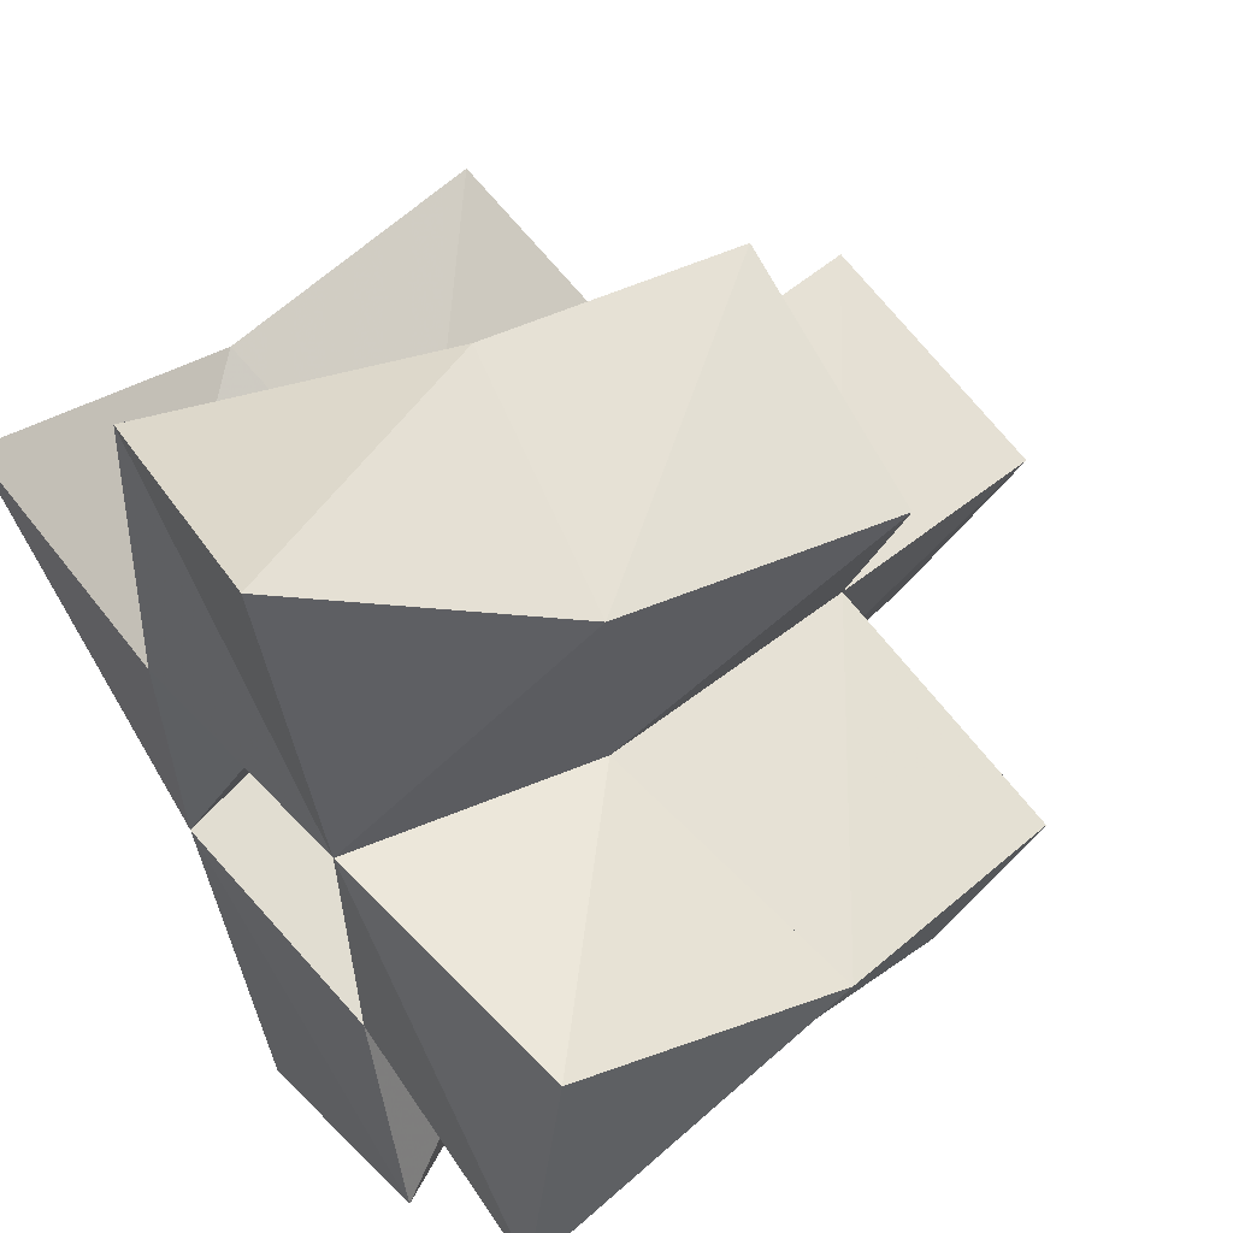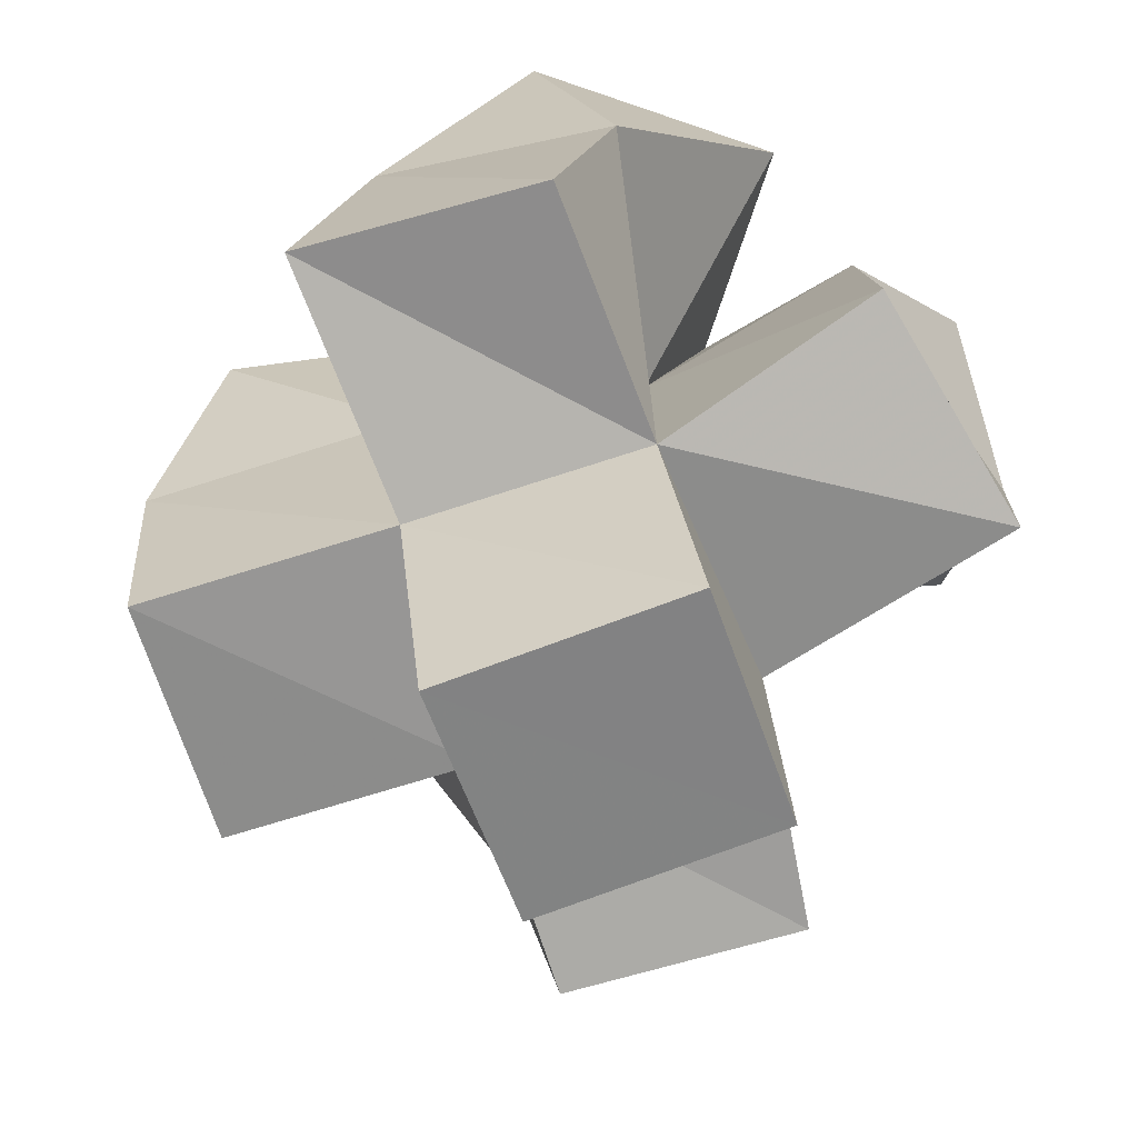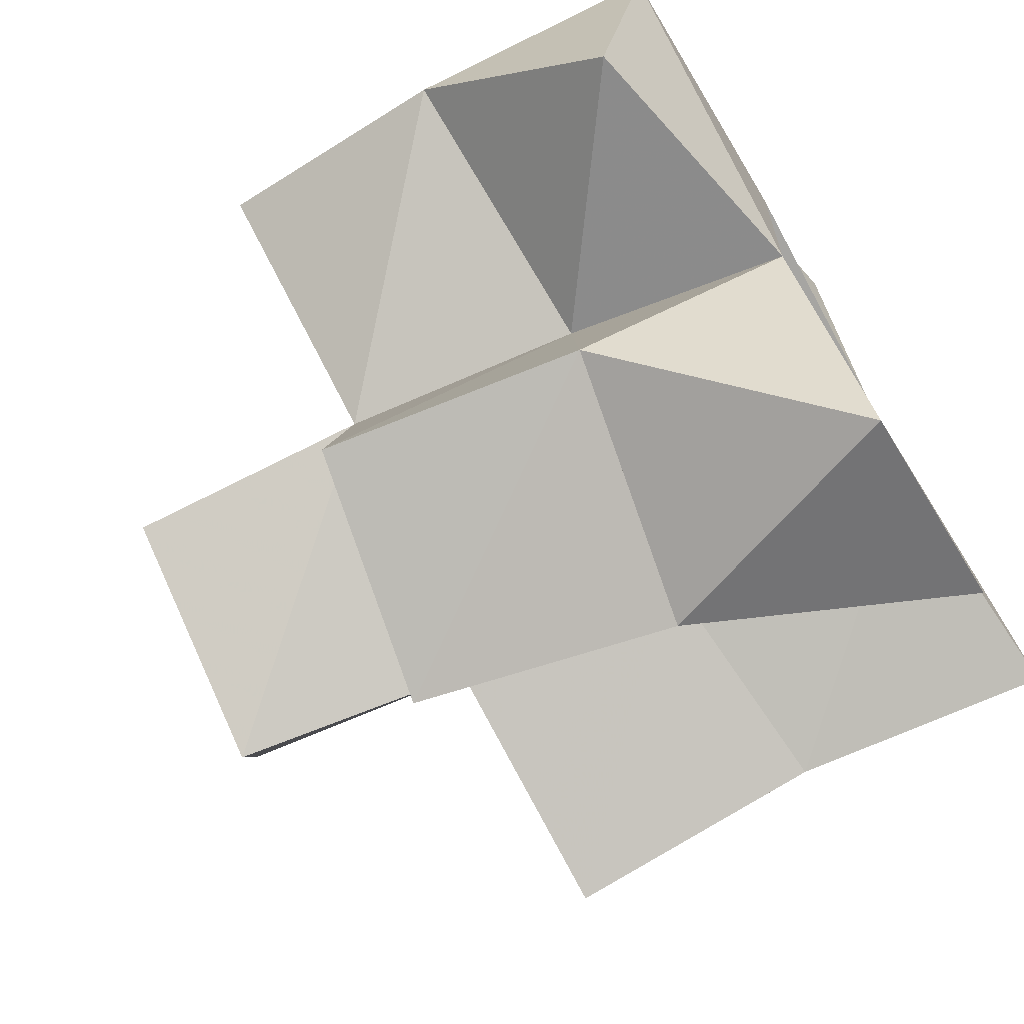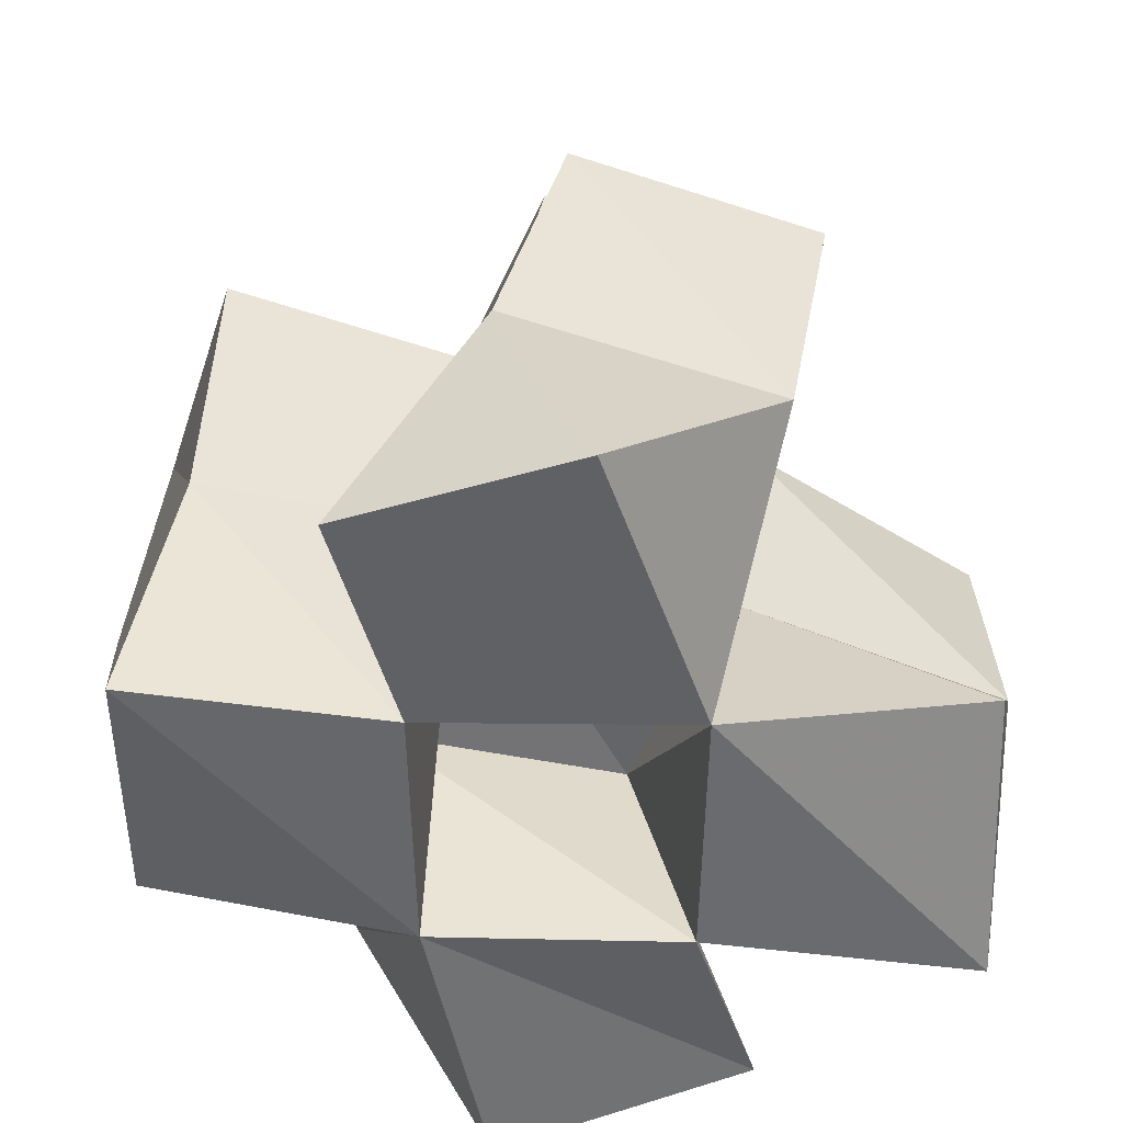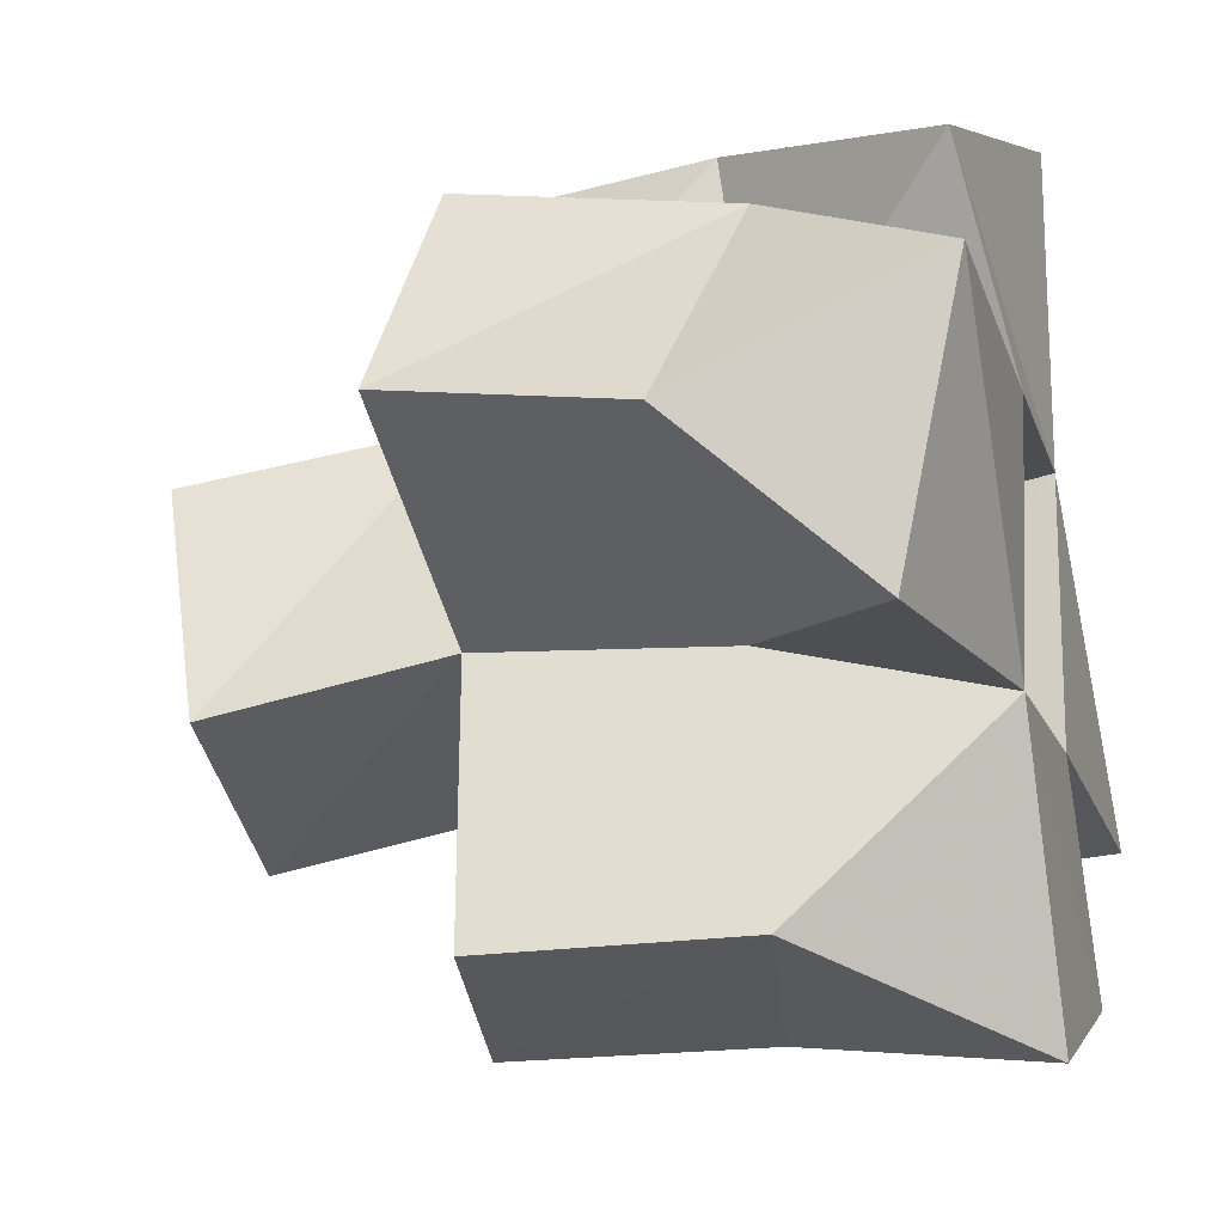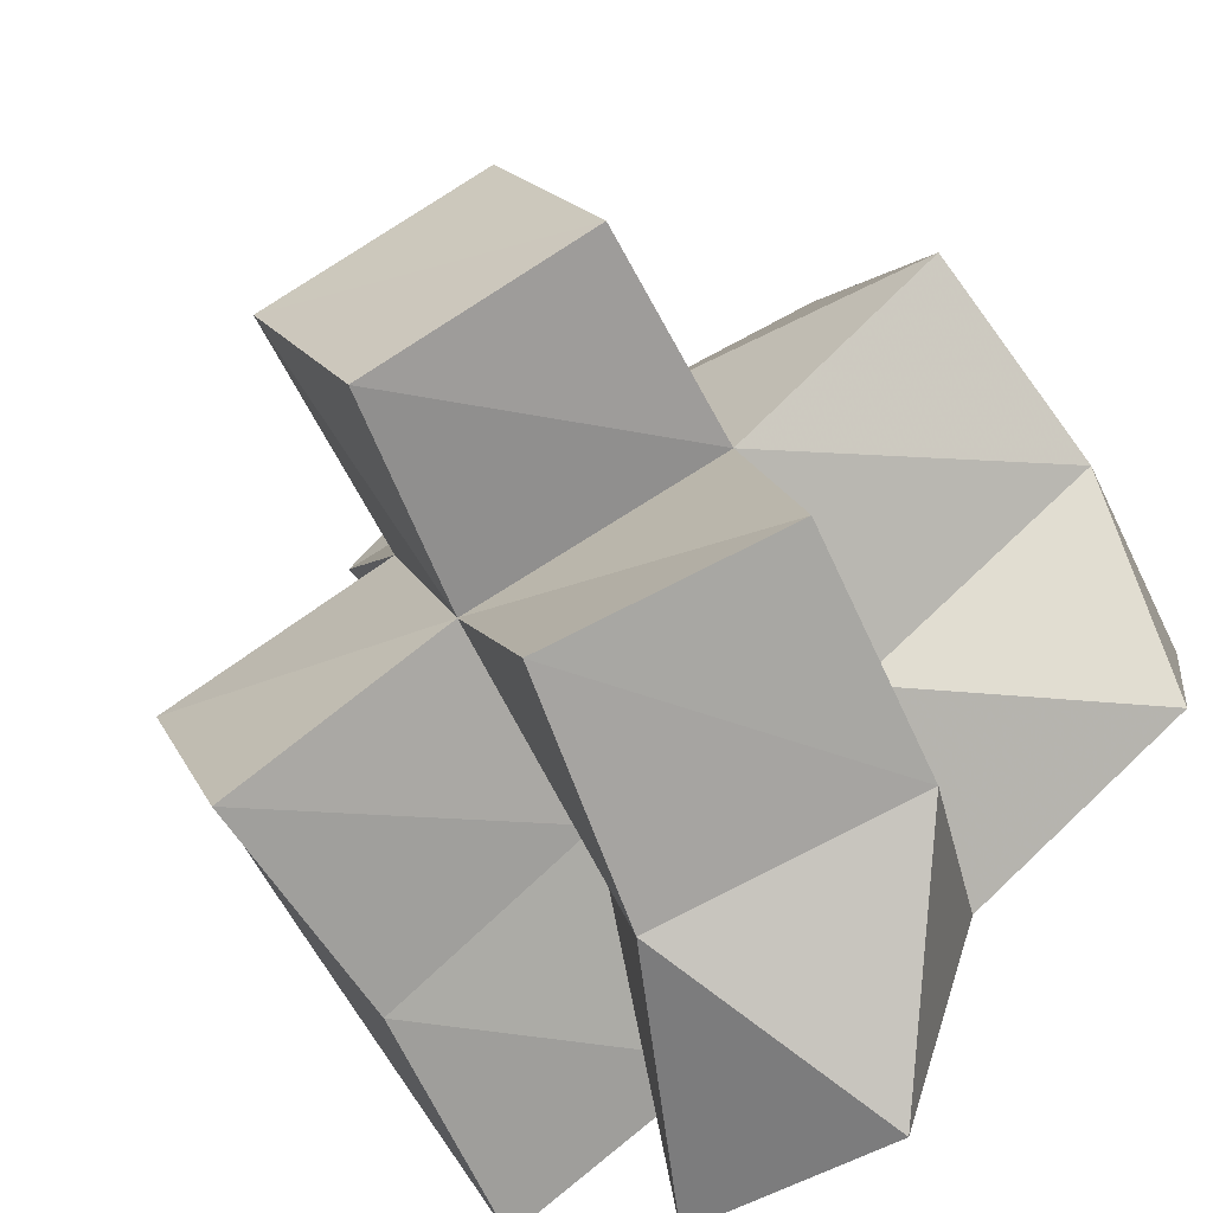
<metadata>
{"format":"obj","ext":"obj","renderer":"f3d","projection":"perspective","resolution":1024,"background":"white","views":[{"elev":53.7,"azim":51.9,"up":"+Z"},{"elev":18.0,"azim":-176.8,"up":"+Z"},{"elev":-72.1,"azim":-58.8,"up":"+Z"},{"elev":-51.6,"azim":178.8,"up":"+Y"},{"elev":-15.7,"azim":-73.4,"up":"+Z"},{"elev":-72.0,"azim":-144.9,"up":"+Z"}]}
</metadata>
<code>
v -0.3228 0.1116 0.1713
v -0.3315 0.1472 0.2023
v -0.2726 0.1016 0.169
v -0.2785 0.145 0.1783
v -0.3246 0.1 0.2249
v -0.3012 0.1382 0.2449
v -0.2726 0.1001 0.2187
v -0.2614 0.1469 0.2221
v -0.2521 0.1 0.1129
v -0.286 0.14 0.13
v -0.2091 0.1 0.1273
v -0.2351 0.15 0.1196
v -0.2218 0.1027 0.1704
v -0.2292 0.1528 0.1681
v -0.2238 0.1023 0.2207
v -0.2153 0.1496 0.2156
v -0.286 0.1085 0.2614
v -0.256 0.1553 0.2743
v -0.237 0.1007 0.2763
v -0.2094 0.1443 0.2623
v -0.1733 0.1 0.1618
v -0.1823 0.1487 0.1561
v -0.1736 0.108 0.2147
v -0.1652 0.1588 0.2011
v -0.3302 0.1928 0.2091
v -0.2847 0.1916 0.179
v -0.3045 0.1889 0.2515
v -0.2651 0.1994 0.2253
v -0.2946 0.1888 0.1274
v -0.2479 0.198 0.1172
v -0.2329 0.1977 0.1634
v -0.2198 0.2025 0.2106
v -0.2471 0.2023 0.2727
v -0.1995 0.1954 0.2581
v -0.1848 0.1983 0.1476
v -0.1708 0.2058 0.1954
v -0.2905 0.2369 0.1692
v -0.2442 0.2415 0.1522
v -0.2751 0.2491 0.2154
v -0.2283 0.2538 0.1984
f 1 2 4
f 3 1 4
f 2 6 8
f 4 2 8
f 6 5 7
f 8 6 7
f 5 1 3
f 7 5 3
f 8 7 3
f 4 8 3
f 2 1 5
f 6 2 5
f 9 10 12
f 11 9 12
f 10 4 14
f 12 10 14
f 4 3 13
f 14 4 13
f 3 9 11
f 13 3 11
f 14 13 11
f 12 14 11
f 10 9 3
f 4 10 3
f 7 8 16
f 15 7 16
f 8 18 20
f 16 8 20
f 18 17 19
f 20 18 19
f 17 7 15
f 19 17 15
f 20 19 15
f 16 20 15
f 8 7 17
f 18 8 17
f 13 14 22
f 21 13 22
f 14 16 24
f 22 14 24
f 16 15 23
f 24 16 23
f 15 13 21
f 23 15 21
f 24 23 21
f 22 24 21
f 14 13 15
f 16 14 15
f 2 25 26
f 4 2 26
f 25 27 28
f 26 25 28
f 27 6 8
f 28 27 8
f 6 2 4
f 8 6 4
f 28 8 4
f 26 28 4
f 25 2 6
f 27 25 6
f 10 29 30
f 12 10 30
f 29 26 31
f 30 29 31
f 26 4 14
f 31 26 14
f 4 10 12
f 14 4 12
f 31 14 12
f 30 31 12
f 29 10 4
f 26 29 4
f 8 28 32
f 16 8 32
f 28 33 34
f 32 28 34
f 33 18 20
f 34 33 20
f 18 8 16
f 20 18 16
f 34 20 16
f 32 34 16
f 28 8 18
f 33 28 18
f 14 31 35
f 22 14 35
f 31 32 36
f 35 31 36
f 32 16 24
f 36 32 24
f 16 14 22
f 24 16 22
f 36 24 22
f 35 36 22
f 31 14 16
f 32 31 16
f 4 26 31
f 14 4 31
f 26 28 32
f 31 26 32
f 28 8 16
f 32 28 16
f 8 4 14
f 16 8 14
f 32 16 14
f 31 32 14
f 26 4 8
f 28 26 8
f 26 37 38
f 31 26 38
f 37 39 40
f 38 37 40
f 39 28 32
f 40 39 32
f 28 26 31
f 32 28 31
f 40 32 31
f 38 40 31
f 37 26 28
f 39 37 28

</code>
